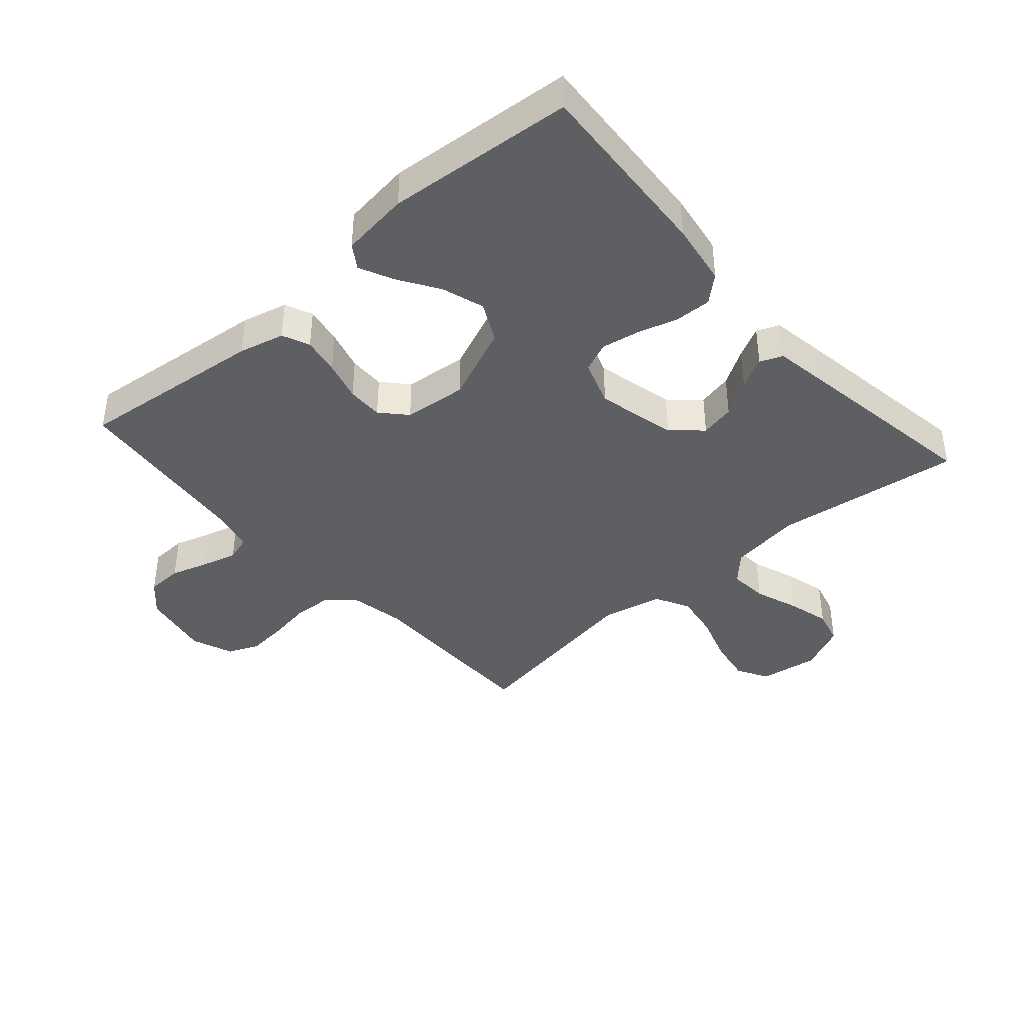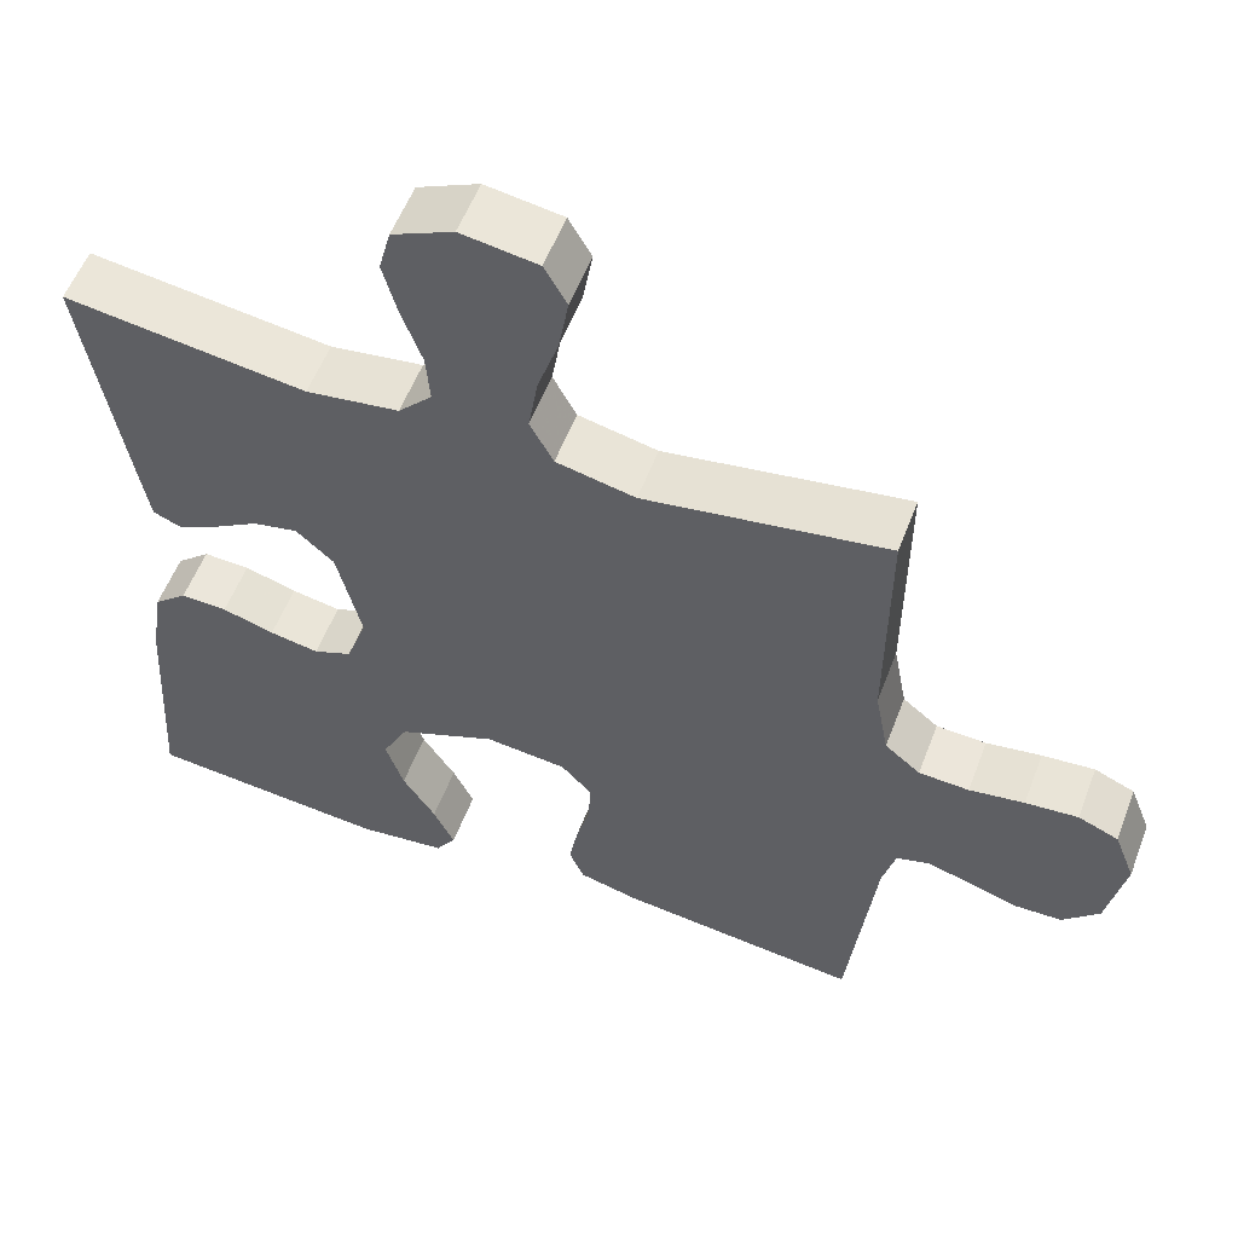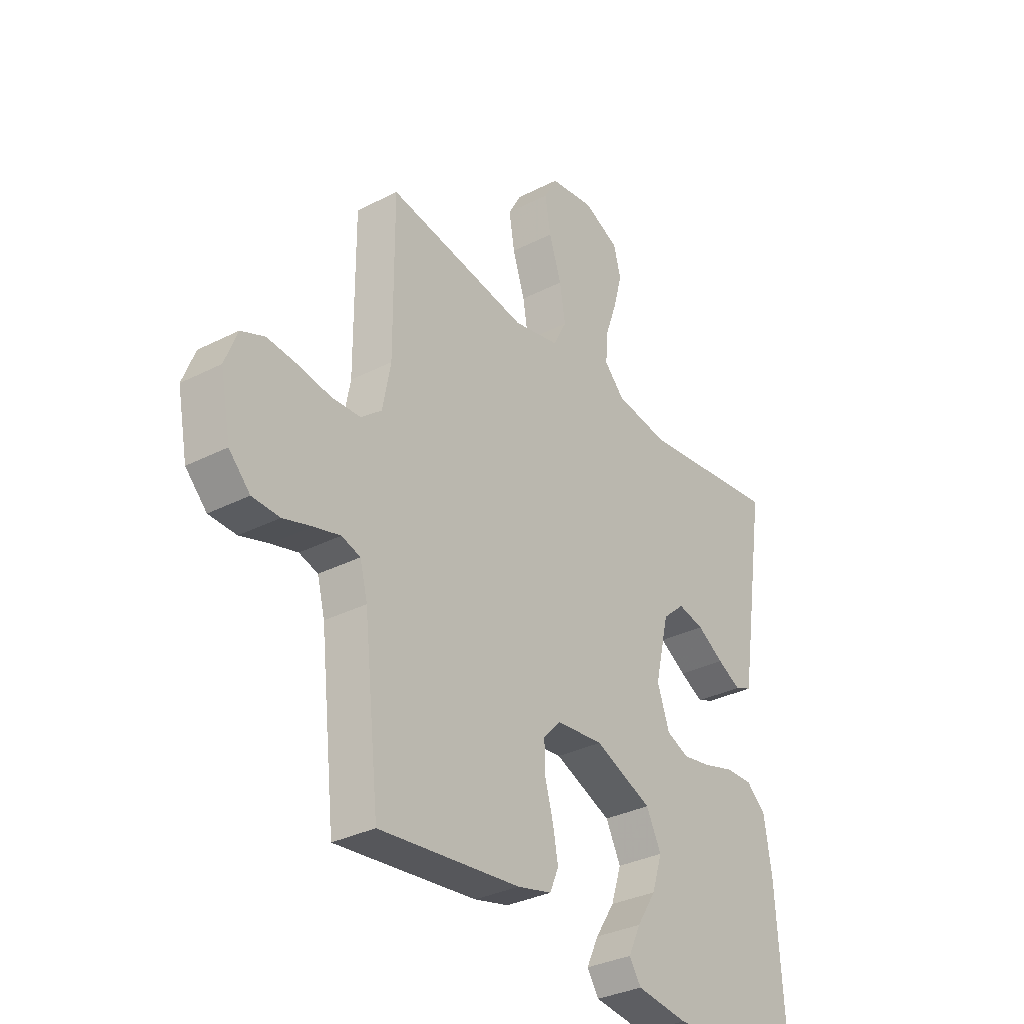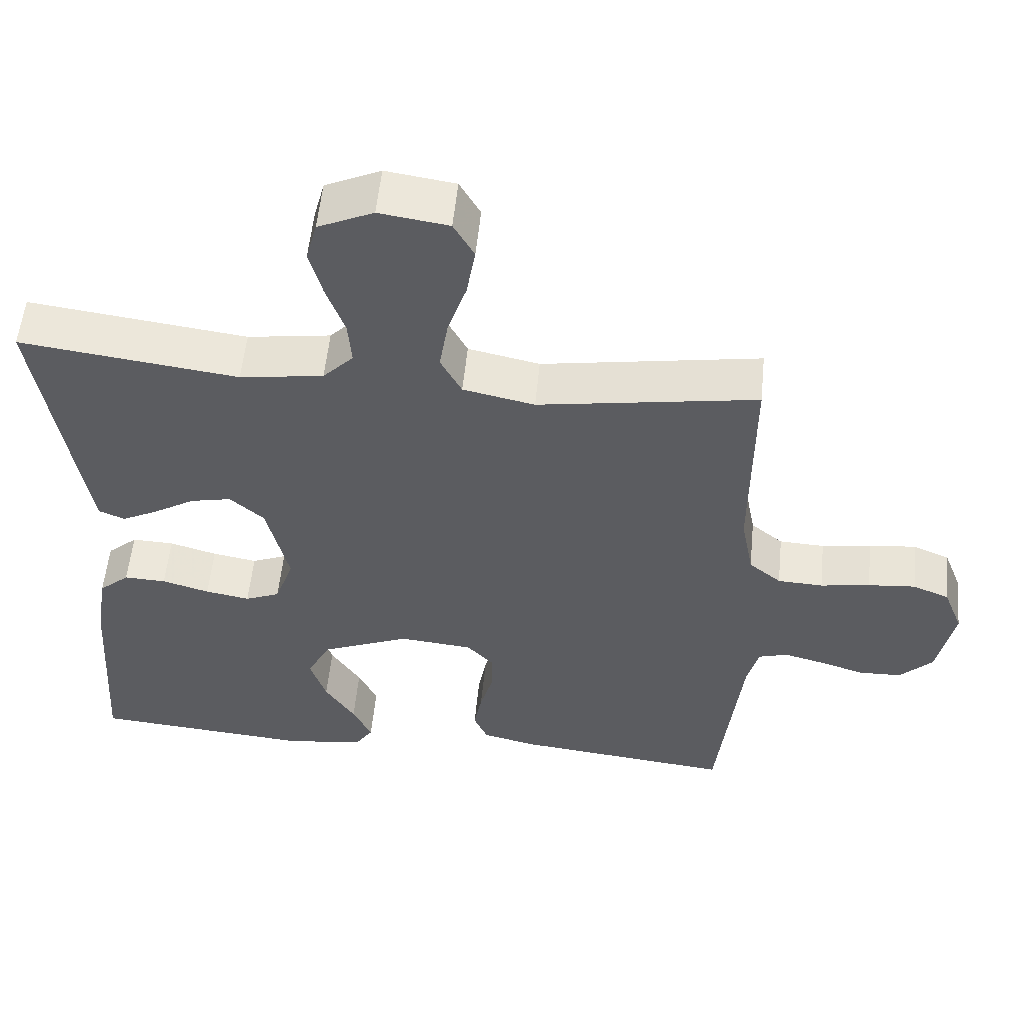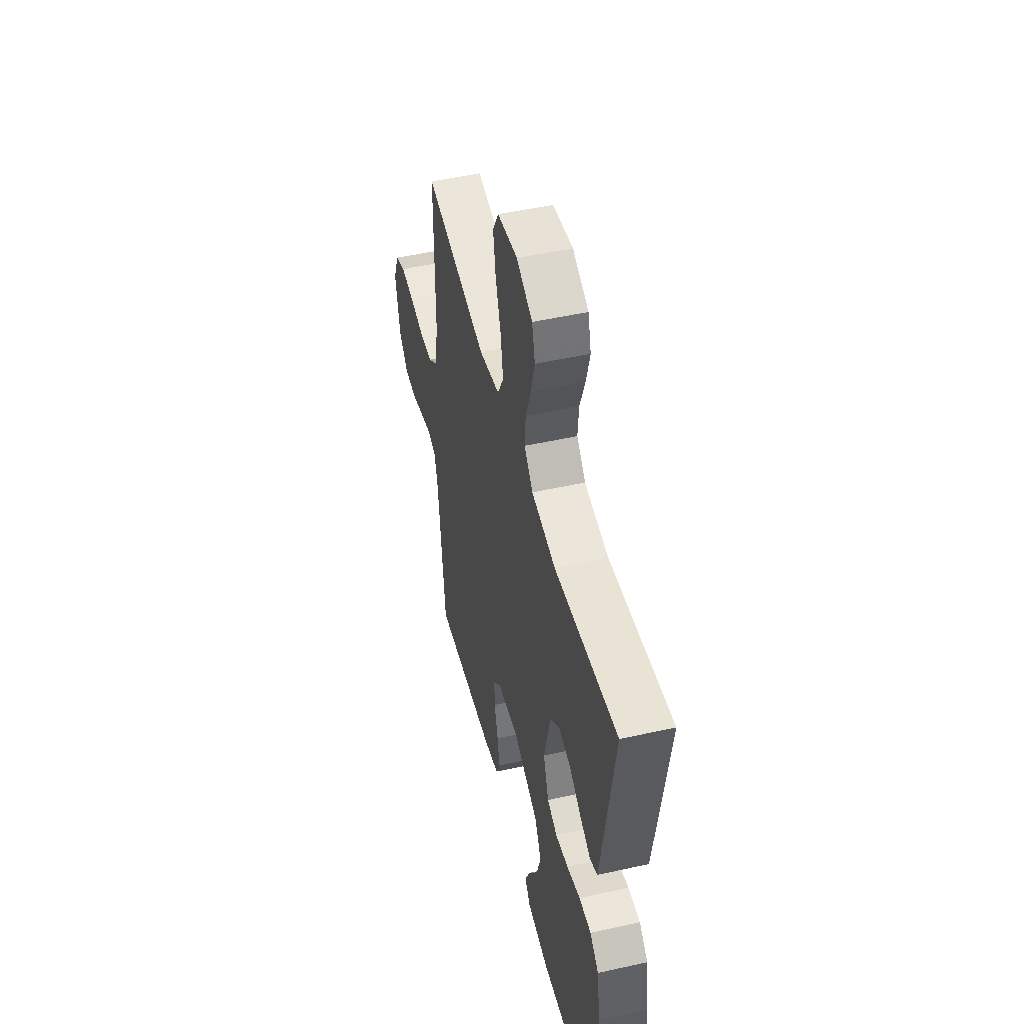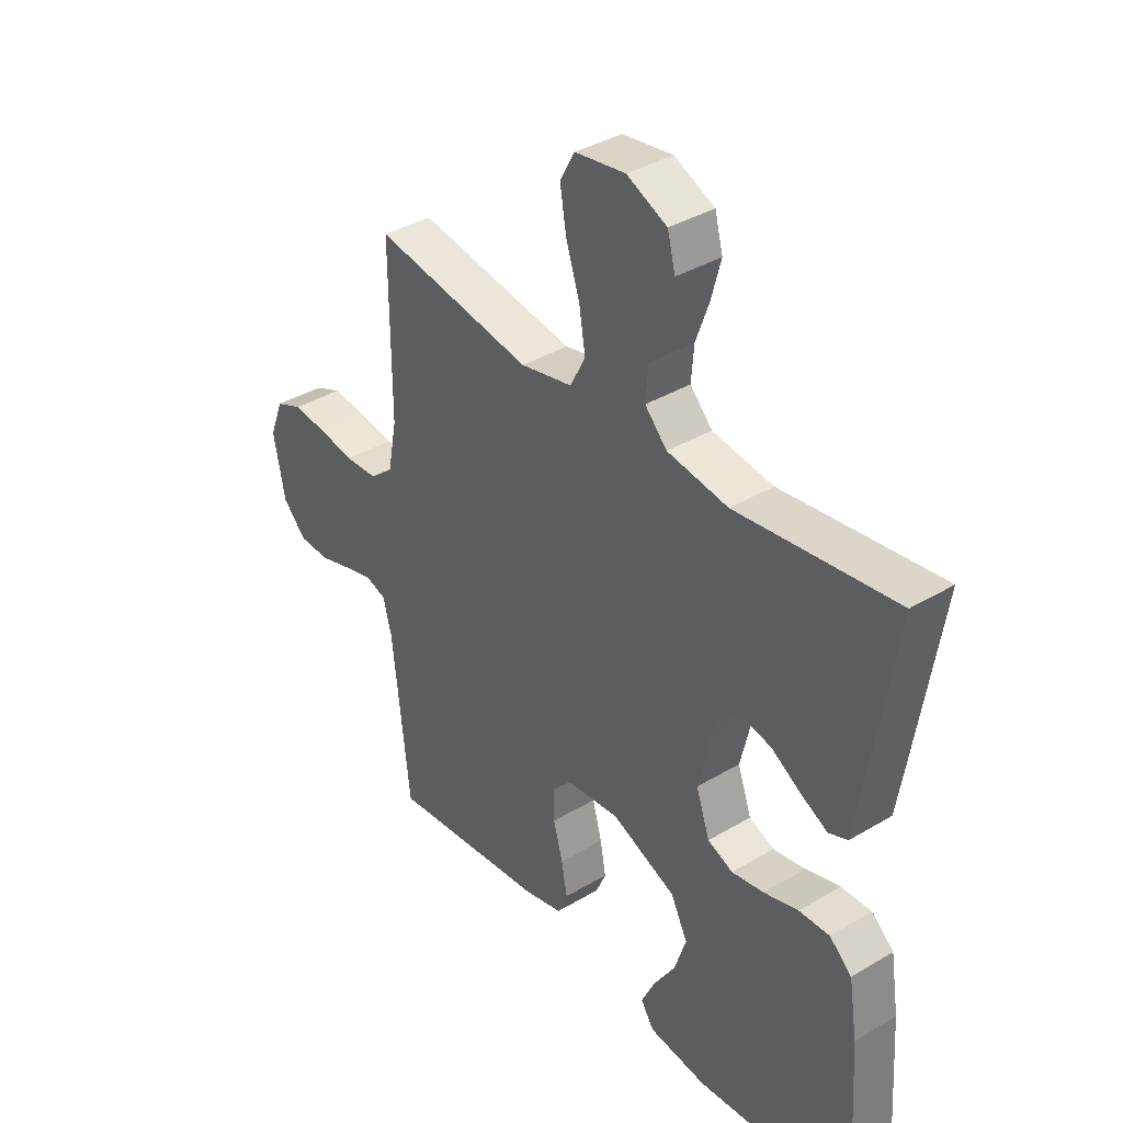
<metadata>
{"format":"obj","ext":"obj","renderer":"f3d","projection":"perspective","resolution":1024,"background":"white","views":[{"elev":-40.4,"azim":-138.6,"up":"+Y"},{"elev":56.0,"azim":20.8,"up":"+Z"},{"elev":-32.7,"azim":125.4,"up":"+Z"},{"elev":55.1,"azim":5.6,"up":"+Z"},{"elev":49.5,"azim":-103.9,"up":"+Z"},{"elev":37.4,"azim":-127.5,"up":"+Z"}]}
</metadata>
<code>
v -0.5 0.07 0.5
v -0.2 0.07 0.461
v -0.085 0.07 0.478
v -0.043 0.07 0.522
v -0.048 0.07 0.584
v -0.073 0.07 0.654
v -0.091 0.07 0.722
v -0.076 0.07 0.779
v 0 0.07 0.814
v 0.095 0.07 0.8
v 0.123 0.07 0.75
v 0.111 0.07 0.679
v 0.085 0.07 0.6
v 0.073 0.07 0.527
v 0.102 0.07 0.472
v 0.2 0.07 0.451
v 0.5 0.07 0.5
v 0.499 0.07 0.2
v 0.516 0.07 0.11
v 0.56 0.07 0.074
v 0.622 0.07 0.071
v 0.69 0.07 0.082
v 0.755 0.07 0.088
v 0.805 0.07 0.067
v 0.831 0.07 0
v 0.809 0.07 -0.112
v 0.764 0.07 -0.158
v 0.706 0.07 -0.16
v 0.645 0.07 -0.141
v 0.589 0.07 -0.126
v 0.549 0.07 -0.138
v 0.533 0.07 -0.2
v 0.5 0.07 -0.5
v 0.2 0.07 -0.467
v 0.127 0.07 -0.449
v 0.108 0.07 -0.405
v 0.119 0.07 -0.345
v 0.137 0.07 -0.28
v 0.138 0.07 -0.222
v 0.101 0.07 -0.182
v 0 0.07 -0.172
v -0.122 0.07 -0.223
v -0.154 0.07 -0.286
v -0.132 0.07 -0.354
v -0.091 0.07 -0.418
v -0.065 0.07 -0.473
v -0.09 0.07 -0.511
v -0.2 0.07 -0.525
v -0.5 0.07 -0.5
v -0.48 0.07 -0.2
v -0.464 0.07 -0.099
v -0.422 0.07 -0.062
v -0.364 0.07 -0.064
v -0.299 0.07 -0.083
v -0.238 0.07 -0.094
v -0.19 0.07 -0.074
v -0.164 0.07 0
v -0.194 0.07 0.128
v -0.241 0.07 0.17
v -0.297 0.07 0.158
v -0.354 0.07 0.123
v -0.404 0.07 0.097
v -0.44 0.07 0.112
v -0.454 0.07 0.2
v -0.5 0 0.5
v -0.2 0 0.461
v -0.085 0 0.478
v -0.043 0 0.522
v -0.048 0 0.584
v -0.073 0 0.654
v -0.091 0 0.722
v -0.076 0 0.779
v 0 0 0.814
v 0.095 0 0.8
v 0.123 0 0.75
v 0.111 0 0.679
v 0.085 0 0.6
v 0.073 0 0.527
v 0.102 0 0.472
v 0.2 0 0.451
v 0.5 0 0.5
v 0.499 0 0.2
v 0.516 0 0.11
v 0.56 0 0.074
v 0.622 0 0.071
v 0.69 0 0.082
v 0.755 0 0.088
v 0.805 0 0.067
v 0.831 0 0
v 0.809 0 -0.112
v 0.764 0 -0.158
v 0.706 0 -0.16
v 0.645 0 -0.141
v 0.589 0 -0.126
v 0.549 0 -0.138
v 0.533 0 -0.2
v 0.5 0 -0.5
v 0.2 0 -0.467
v 0.127 0 -0.449
v 0.108 0 -0.405
v 0.119 0 -0.345
v 0.137 0 -0.28
v 0.138 0 -0.222
v 0.101 0 -0.182
v 0 0 -0.172
v -0.122 0 -0.223
v -0.154 0 -0.286
v -0.132 0 -0.354
v -0.091 0 -0.418
v -0.065 0 -0.473
v -0.09 0 -0.511
v -0.2 0 -0.525
v -0.5 0 -0.5
v -0.48 0 -0.2
v -0.464 0 -0.099
v -0.422 0 -0.062
v -0.364 0 -0.064
v -0.299 0 -0.083
v -0.238 0 -0.094
v -0.19 0 -0.074
v -0.164 0 0
v -0.194 0 0.128
v -0.241 0 0.17
v -0.297 0 0.158
v -0.354 0 0.123
v -0.404 0 0.097
v -0.44 0 0.112
v -0.454 0 0.2
f 64 1 2
f 63 64 2
f 62 63 2
f 61 62 2
f 60 61 2
f 59 60 2 3
f 58 59 3 4
f 57 58 4
f 52 53 54
f 51 52 54
f 50 51 54
f 49 50 54
f 48 49 54
f 47 48 54
f 46 47 54
f 44 45 46
f 44 46 54
f 43 44 54 55
f 36 37 38
f 35 36 38
f 34 35 38
f 33 34 38
f 32 33 38
f 31 32 38 39
f 30 31 39 40
f 27 28 29
f 26 27 29
f 25 26 29
f 24 25 29
f 23 24 29
f 22 23 29
f 21 22 29
f 20 21 29 30
f 30 40 41
f 20 30 41
f 19 20 41
f 16 17 18
f 19 41 42
f 18 19 42
f 16 18 42
f 15 16 42
f 11 12 13
f 10 11 13
f 9 10 13
f 8 9 13
f 7 8 13
f 6 7 13
f 5 6 13
f 4 5 13 14
f 42 43 55 56
f 42 56 57
f 15 42 57
f 14 15 57
f 4 14 57
f 66 65 128
f 66 128 127
f 66 127 126
f 66 126 125
f 66 125 124
f 67 66 124 123
f 68 67 123 122
f 68 122 121
f 118 117 116
f 118 116 115
f 118 115 114
f 118 114 113
f 118 113 112
f 118 112 111
f 118 111 110
f 110 109 108
f 118 110 108
f 119 118 108 107
f 102 101 100
f 102 100 99
f 102 99 98
f 102 98 97
f 102 97 96
f 103 102 96 95
f 104 103 95 94
f 93 92 91
f 93 91 90
f 93 90 89
f 93 89 88
f 93 88 87
f 93 87 86
f 93 86 85
f 94 93 85 84
f 105 104 94
f 105 94 84
f 105 84 83
f 82 81 80
f 106 105 83
f 106 83 82
f 106 82 80
f 106 80 79
f 77 76 75
f 77 75 74
f 77 74 73
f 77 73 72
f 77 72 71
f 77 71 70
f 77 70 69
f 78 77 69 68
f 120 119 107 106
f 121 120 106
f 121 106 79
f 121 79 78
f 121 78 68
f 1 65 66 2
f 2 66 67 3
f 3 67 68 4
f 4 68 69 5
f 5 69 70 6
f 6 70 71 7
f 7 71 72 8
f 8 72 73 9
f 9 73 74 10
f 10 74 75 11
f 11 75 76 12
f 12 76 77 13
f 13 77 78 14
f 14 78 79 15
f 15 79 80 16
f 16 80 81 17
f 17 81 82 18
f 18 82 83 19
f 19 83 84 20
f 20 84 85 21
f 21 85 86 22
f 22 86 87 23
f 23 87 88 24
f 24 88 89 25
f 25 89 90 26
f 26 90 91 27
f 27 91 92 28
f 28 92 93 29
f 29 93 94 30
f 30 94 95 31
f 31 95 96 32
f 32 96 97 33
f 33 97 98 34
f 34 98 99 35
f 35 99 100 36
f 36 100 101 37
f 37 101 102 38
f 38 102 103 39
f 39 103 104 40
f 40 104 105 41
f 41 105 106 42
f 42 106 107 43
f 43 107 108 44
f 44 108 109 45
f 45 109 110 46
f 46 110 111 47
f 47 111 112 48
f 48 112 113 49
f 49 113 114 50
f 50 114 115 51
f 51 115 116 52
f 52 116 117 53
f 53 117 118 54
f 54 118 119 55
f 55 119 120 56
f 56 120 121 57
f 57 121 122 58
f 58 122 123 59
f 59 123 124 60
f 60 124 125 61
f 61 125 126 62
f 62 126 127 63
f 63 127 128 64
f 64 128 65 1

</code>
